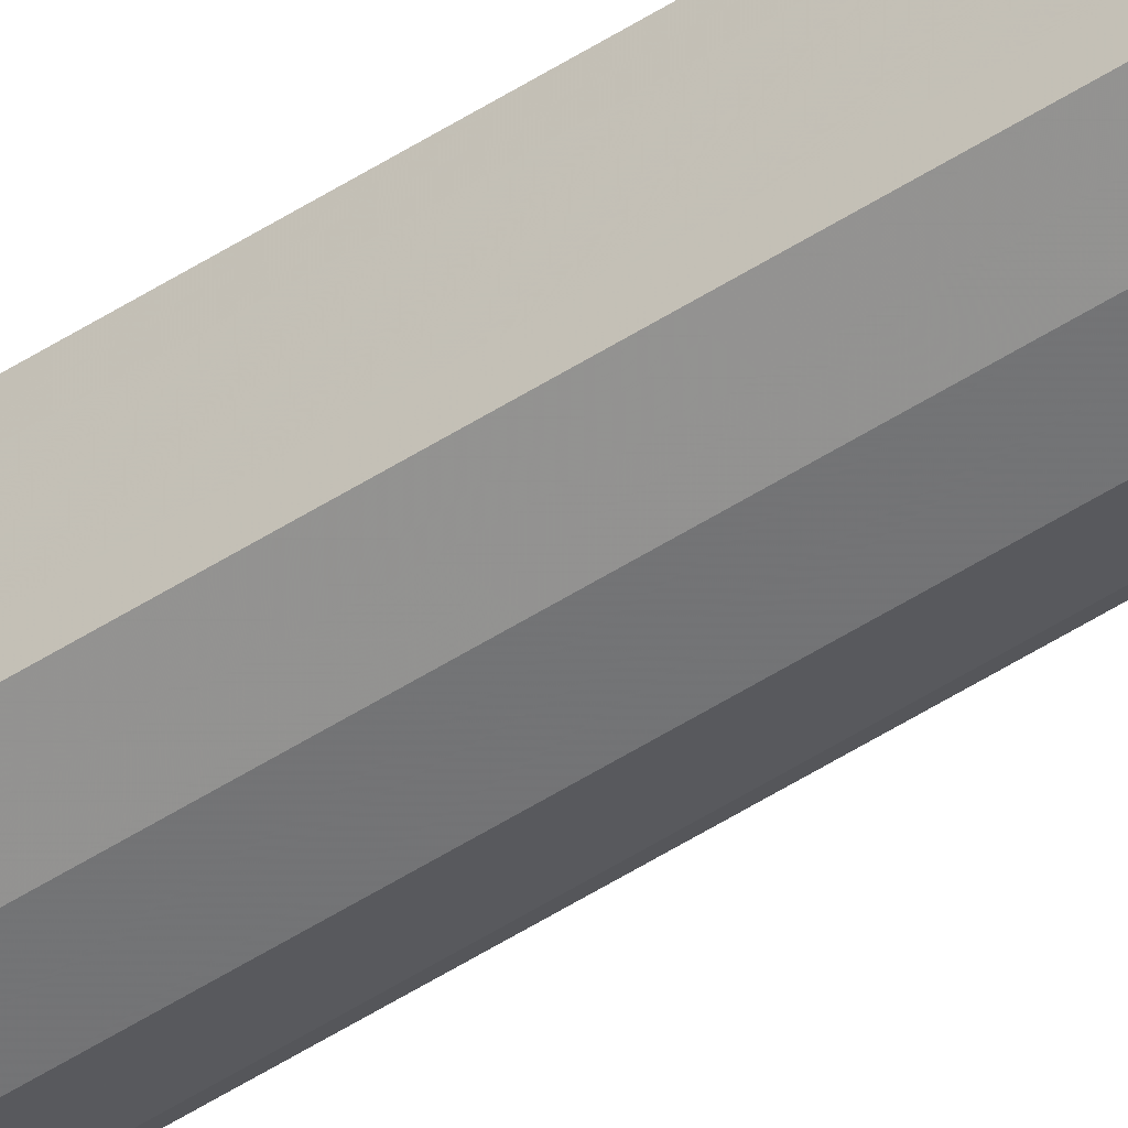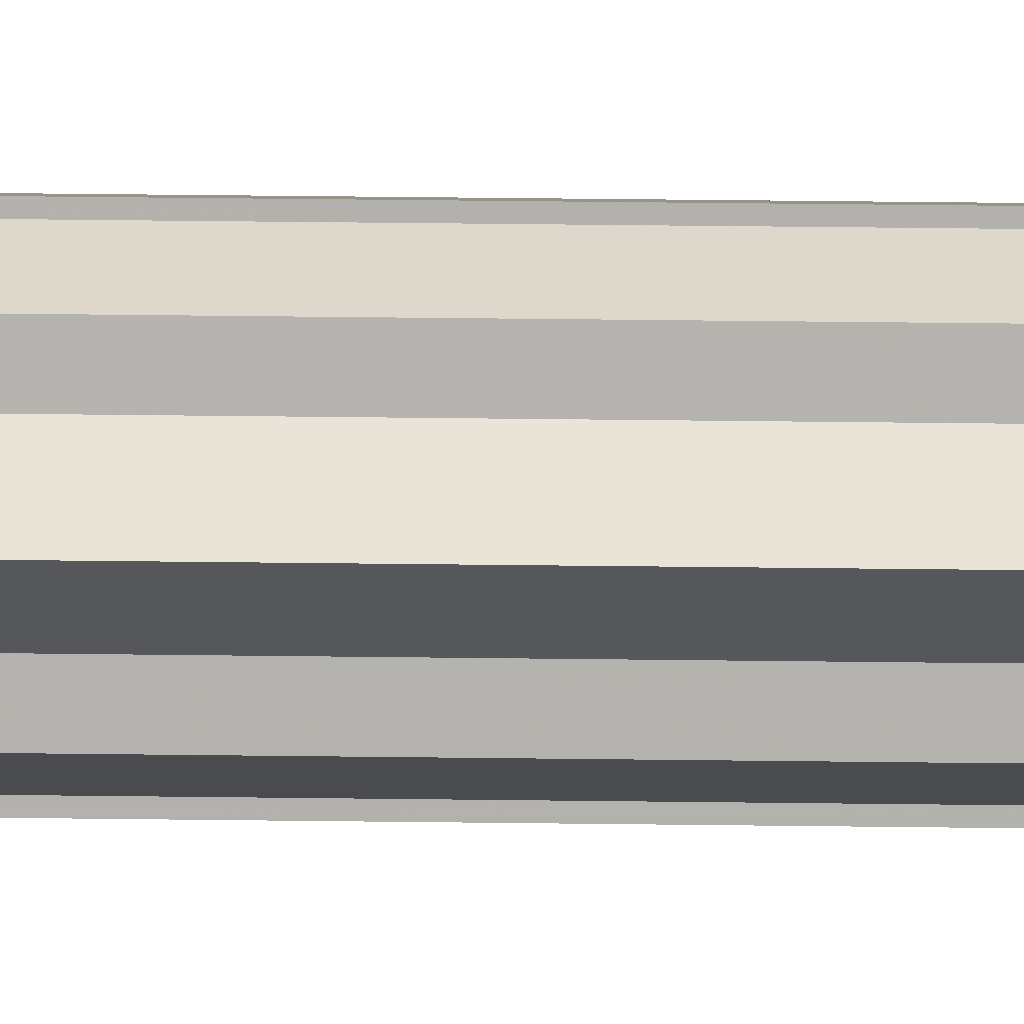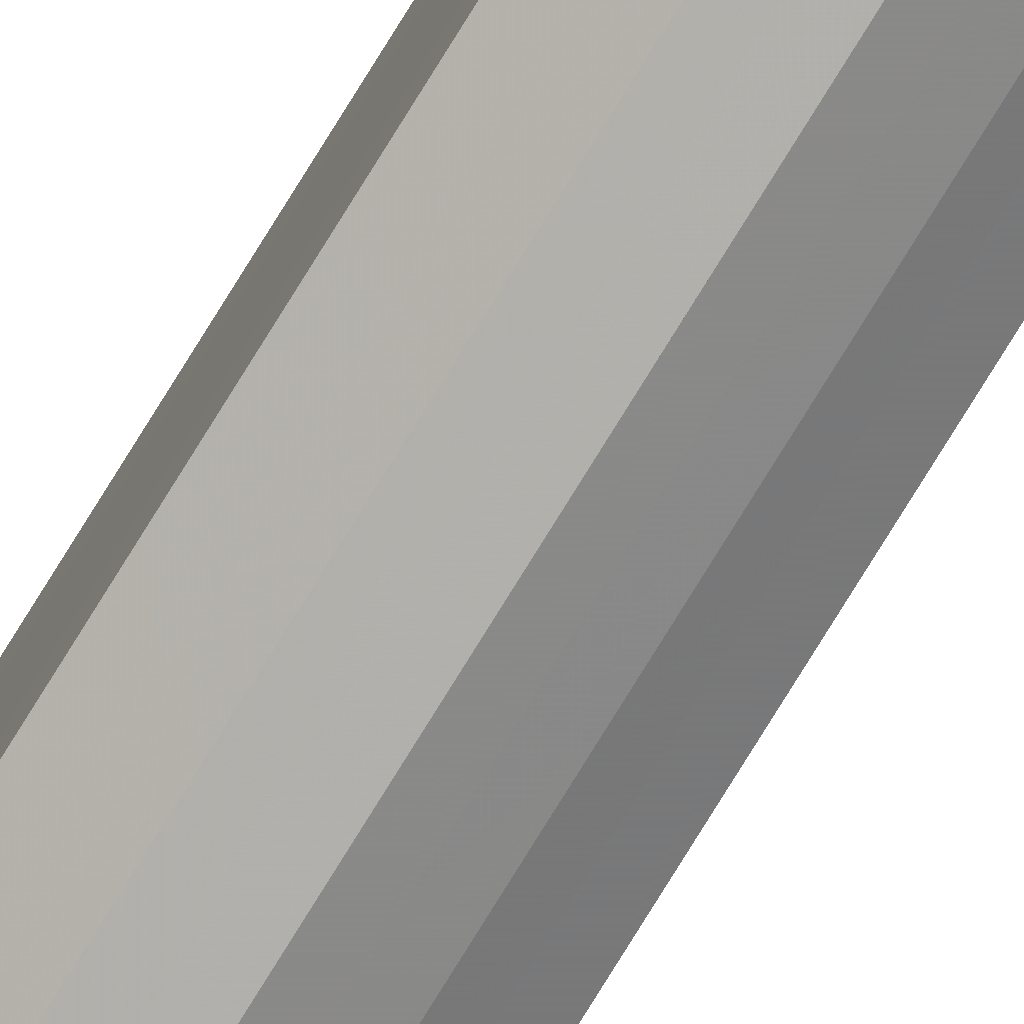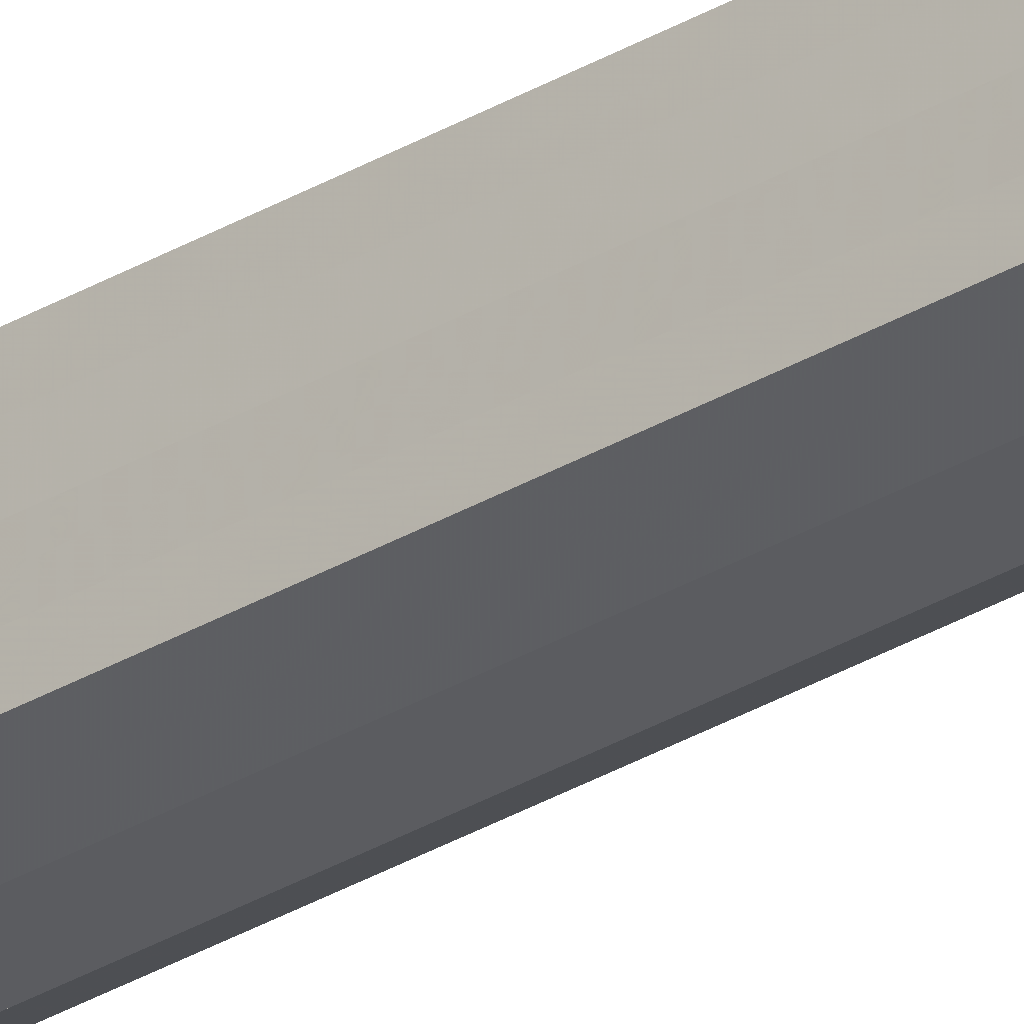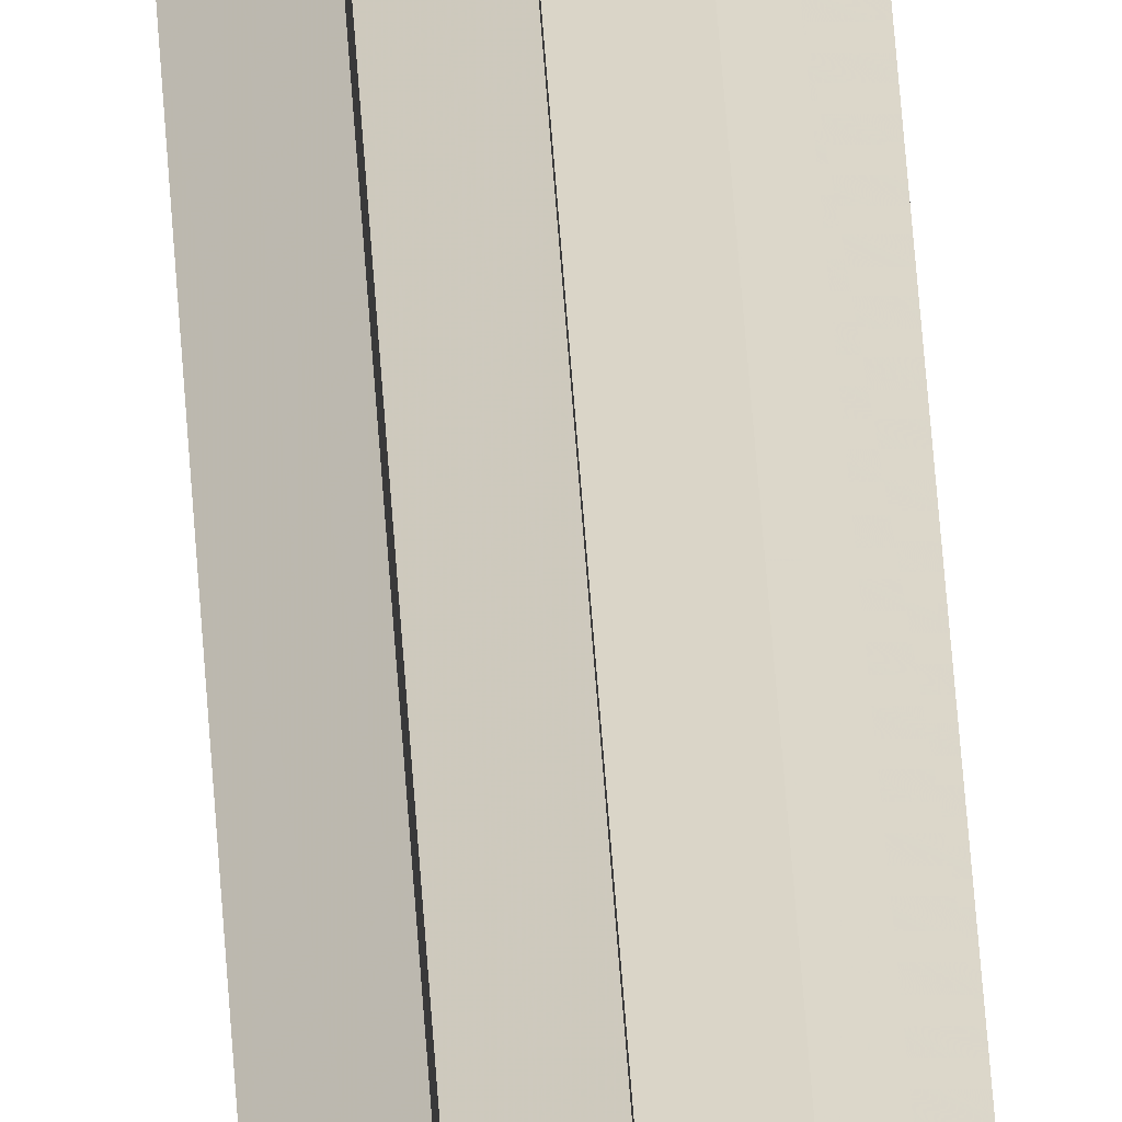
<metadata>
{"format":"obj","ext":"obj","renderer":"f3d","projection":"perspective","resolution":1024,"background":"white","views":[{"elev":-50.3,"azim":-54.5,"up":"+Z"},{"elev":9.1,"azim":93.6,"up":"+Z"},{"elev":-76.1,"azim":-31.5,"up":"+Z"},{"elev":-29.2,"azim":-47.9,"up":"+Z"},{"elev":29.1,"azim":177.7,"up":"+Z"}]}
</metadata>
<code>
o 4026
v 2216 1874 17.75
v 2216 1874 17.75
v 2216 1876 17.75
v 2216 1876 17.75
v 2216 1876 17.75
v 2216 1874 17.75
v 2216 1874 17.75
v 2216 1874 17.74
v 2216 1876 17.75
v 2216 1874 17.74
v 2216 1876 17.74
v 2216 1876 17.75
v 2216 1874 17.75
v 2216 1876 17.75
v 2216 1874 17.74
v 2216 1876 17.74
v 2216 1874 17.74
v 2216 1876 17.74
v 2216 1874 17.74
v 2216 1874 17.74
v 2216 1874 17.73
v 2216 1874 17.75
v 2216 1874 17.75
v 2216 1874 17.72
v 2216 1874 17.72
v 2216 1874 17.74
v 2216 1874 17.74
v 2216 1874 17.75
v 2216 1874 17.73
v 2216 1874 17.75
v 2216 1874 17.72
v 2216 1874 17.75
v 2216 1874 17.72
v 2216 1874 17.72
v 2216 1876 17.75
v 2216 1876 17.75
v 2216 1876 17.75
v 2216 1874 17.75
v 2216 1876 17.74
v 2216 1874 17.75
v 2216 1876 17.74
v 2216 1874 17.74
v 2216 1876 17.73
v 2216 1874 17.74
v 2216 1876 17.72
v 2216 1874 17.73
v 2216 1876 17.72
v 2216 1874 17.72
v 2216 1876 17.72
v 2216 1874 17.72
v 2216 1874 17.72
v 2216 1874 17.72
v 2216 1874 17.72
v 2216 1876 17.72
v 2216 1874 17.73
v 2216 1876 17.72
v 2216 1874 17.74
v 2216 1876 17.73
v 2216 1874 17.74
v 2216 1876 17.74
v 2216 1874 17.75
v 2216 1876 17.74
v 2216 1874 17.75
v 2216 1876 17.75
v 2216 1874 17.75
v 2216 1876 17.75
v 2216 1874 17.74
v 2216 1874 17.73
v 2216 1876 17.74
v 2216 1874 17.72
v 2216 1876 17.73
v 2216 1874 17.72
v 2216 1876 17.72
v 2216 1874 17.73
v 2216 1876 17.73
v 2216 1874 17.72
v 2216 1876 17.72
v 2216 1874 17.72
v 2216 1876 17.72
v 2216 1874 17.72
v 2216 1876 17.72
v 2216 1876 17.72
v 2216 1876 17.74
v 2216 1876 17.72
v 2216 1876 17.72
v 2216 1876 17.73
v 2216 1876 17.74
v 2216 1876 17.74
v 2216 1876 17.75
v 2216 1876 17.75
v 2216 1876 17.75
v 2216 1876 17.75
v 2216 1876 17.75
v 2216 1876 17.74
v 2216 1876 17.74
v 2216 1876 17.73
v 2216 1876 17.72
v 2216 1876 17.72
f 1 2 3
f 4 2 5
f 6 7 5
f 7 8 9
f 8 10 11
f 12 13 14
f 14 15 16
f 16 17 18
f 19 17 20
f 19 21 17
f 19 20 22
f 19 22 23
f 19 24 21
f 19 25 24
f 19 26 27
f 19 28 26
f 19 27 29
f 19 30 28
f 19 29 31
f 19 32 30
f 19 31 33
f 19 33 34
f 35 32 36
f 37 38 35
f 39 40 37
f 41 42 39
f 43 44 41
f 45 46 43
f 47 48 45
f 49 50 47
f 51 52 49
f 52 53 54
f 53 55 56
f 55 57 58
f 57 59 60
f 59 61 62
f 61 63 64
f 63 65 66
f 67 68 69
f 68 70 71
f 70 72 73
f 69 74 75
f 75 76 77
f 77 78 79
f 78 80 81
f 81 34 82
f 83 82 84
f 83 84 85
f 83 85 86
f 83 86 87
f 83 87 88
f 83 88 89
f 83 89 90
f 83 90 91
f 83 92 93
f 83 93 94
f 83 94 95
f 83 95 96
f 83 96 97
f 83 97 98

</code>
